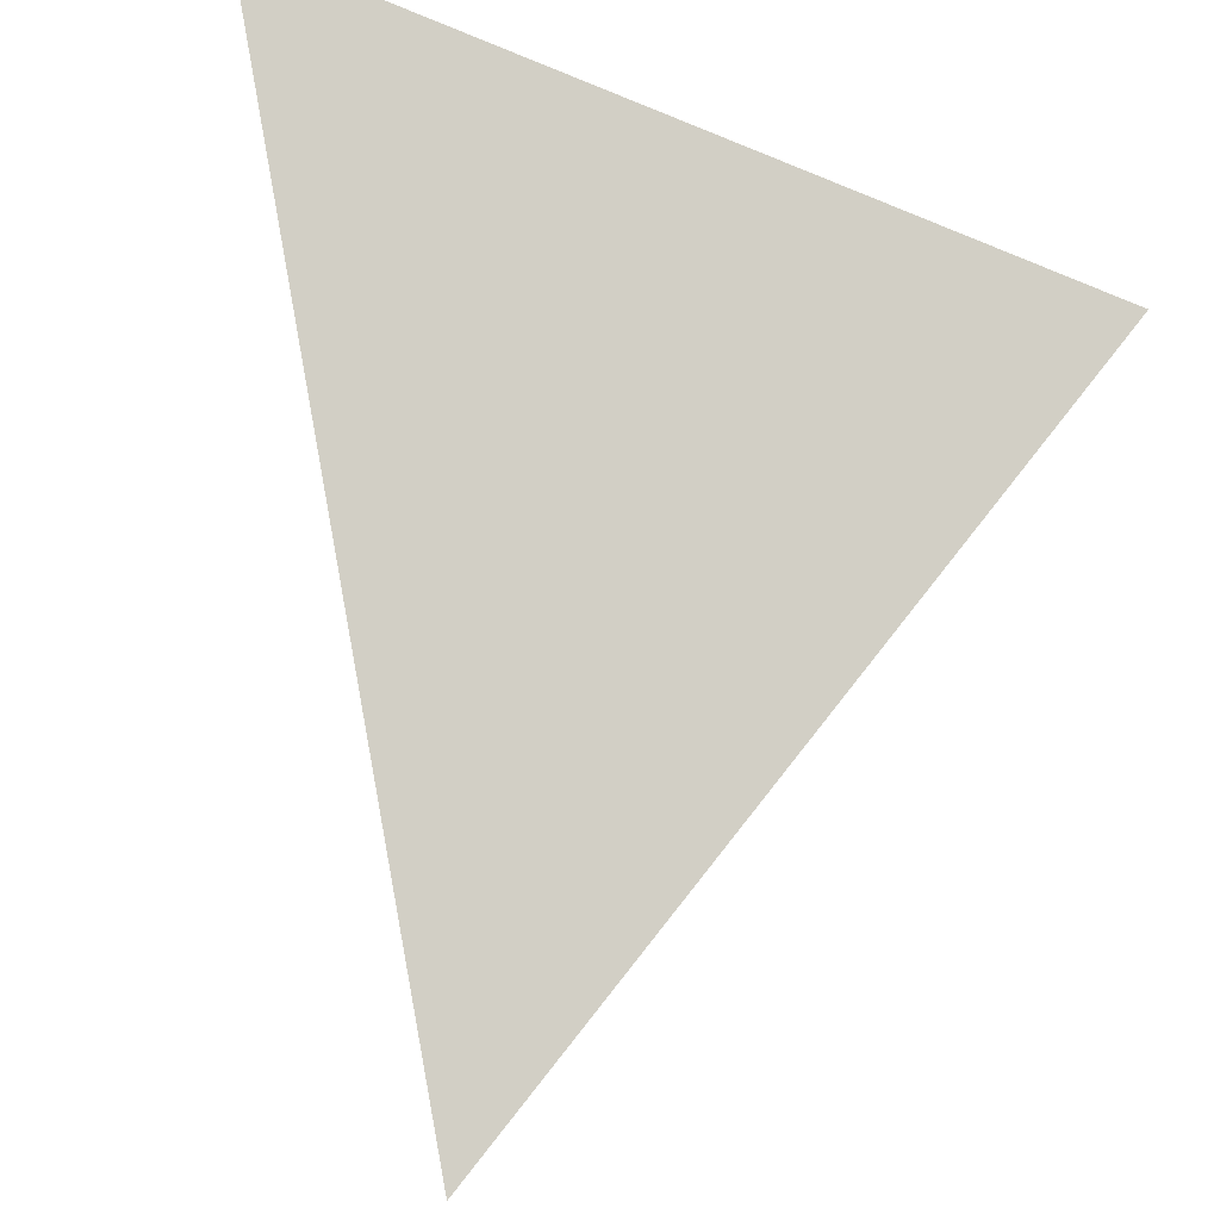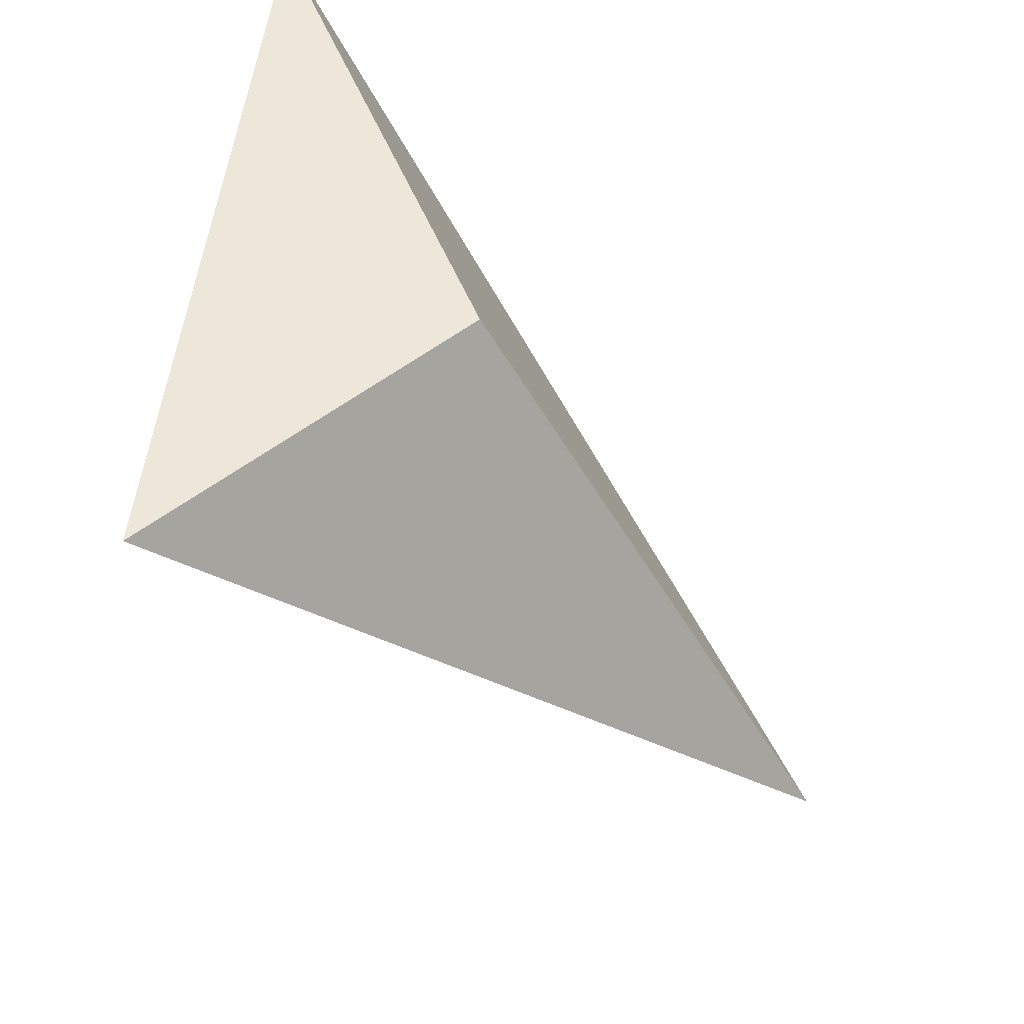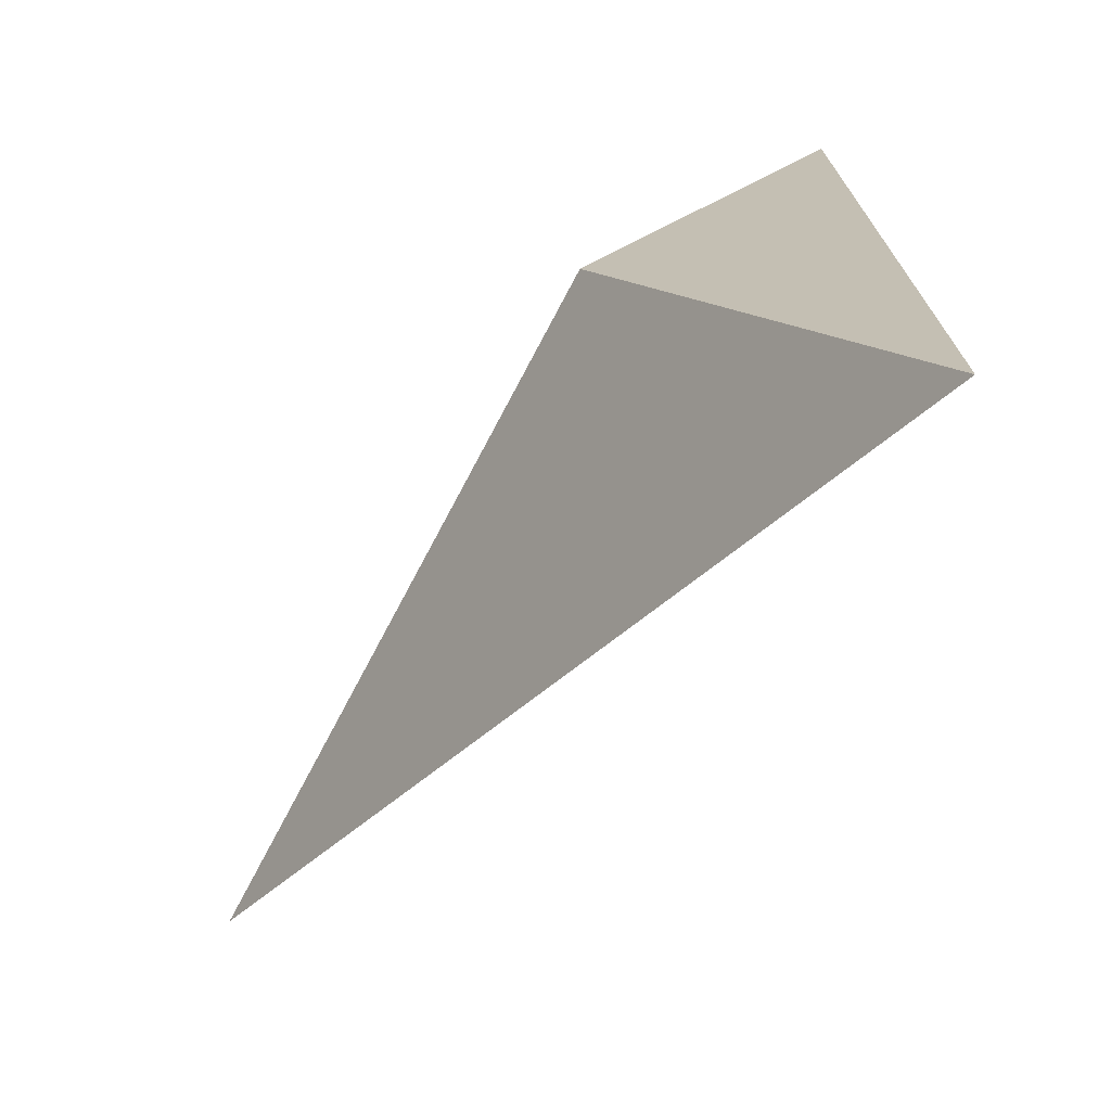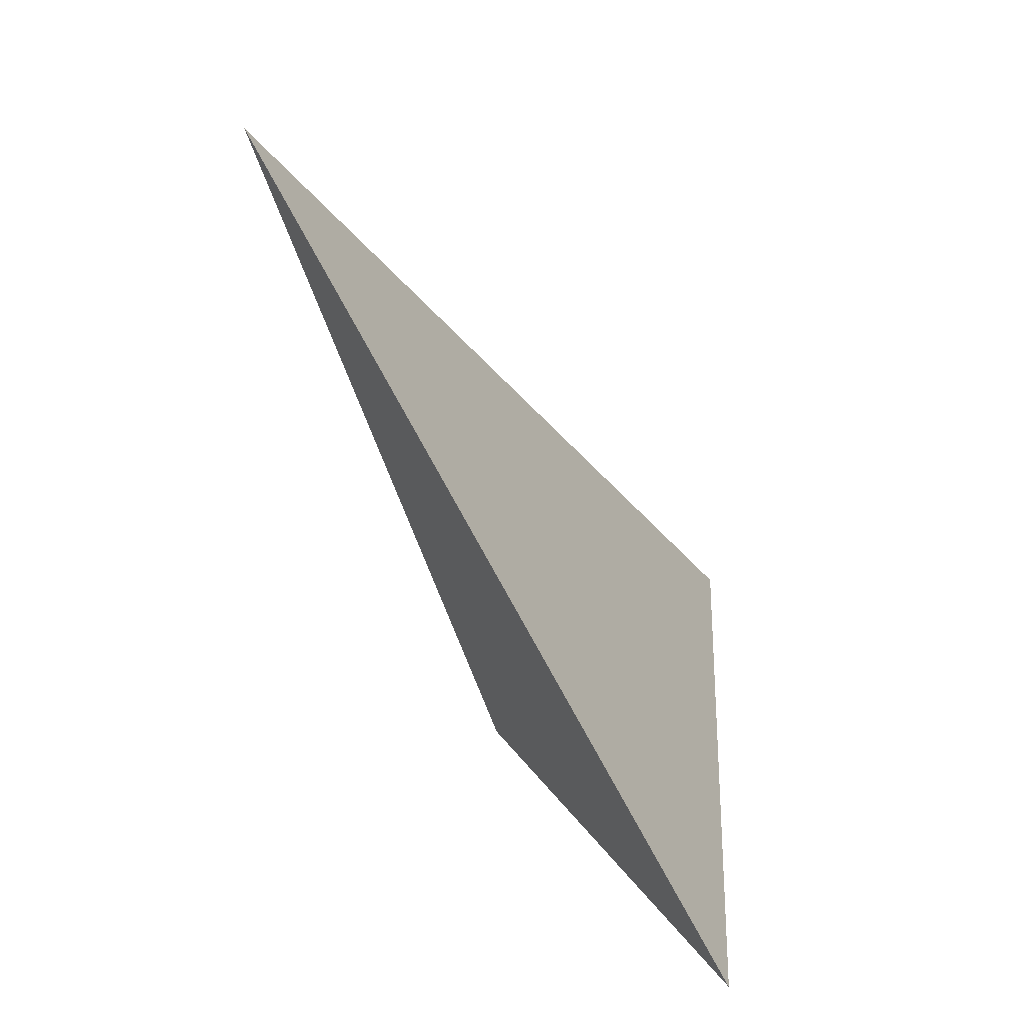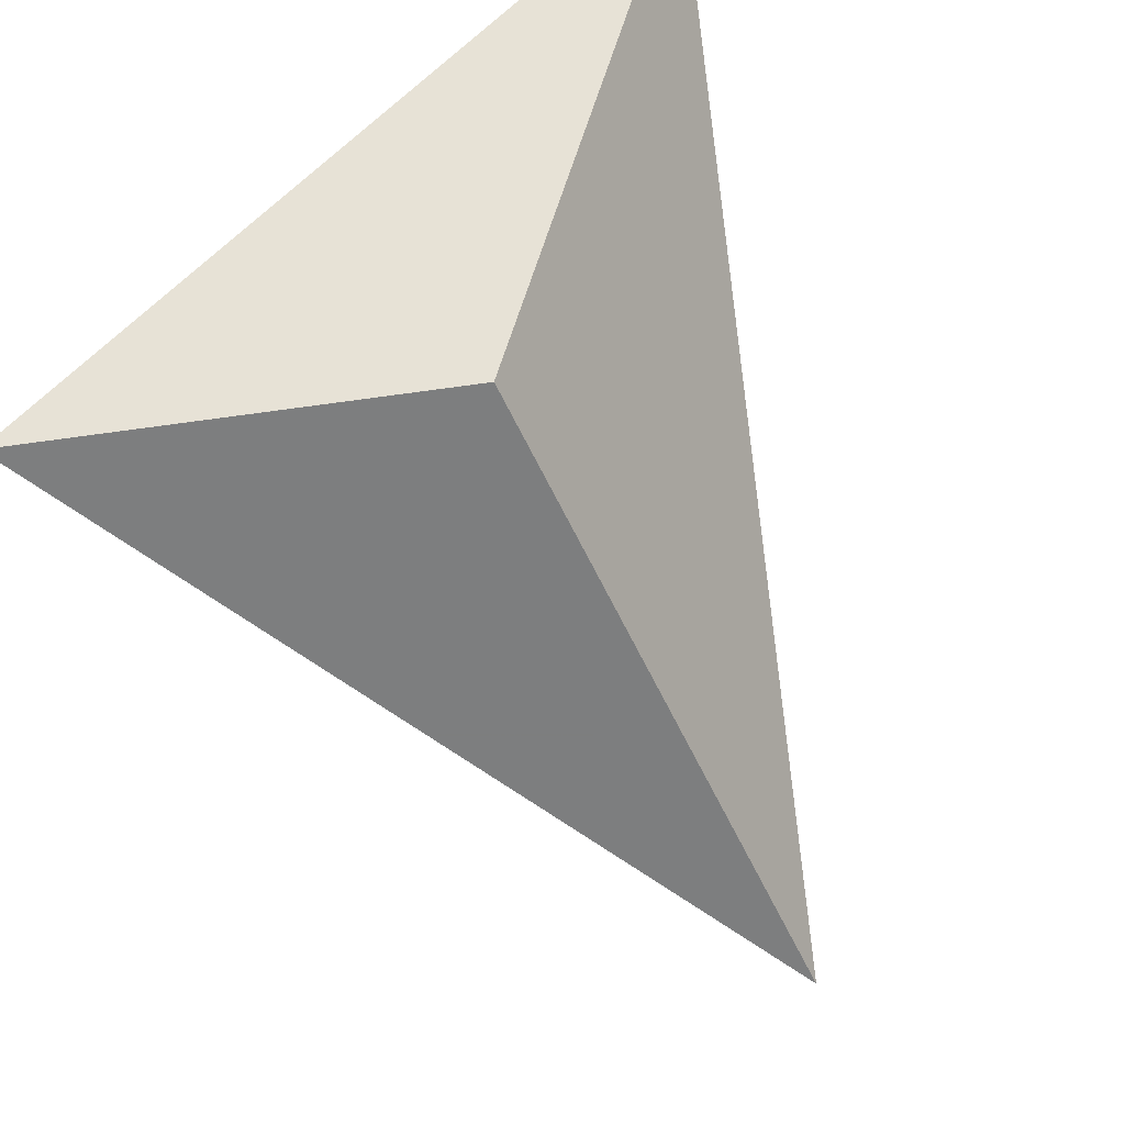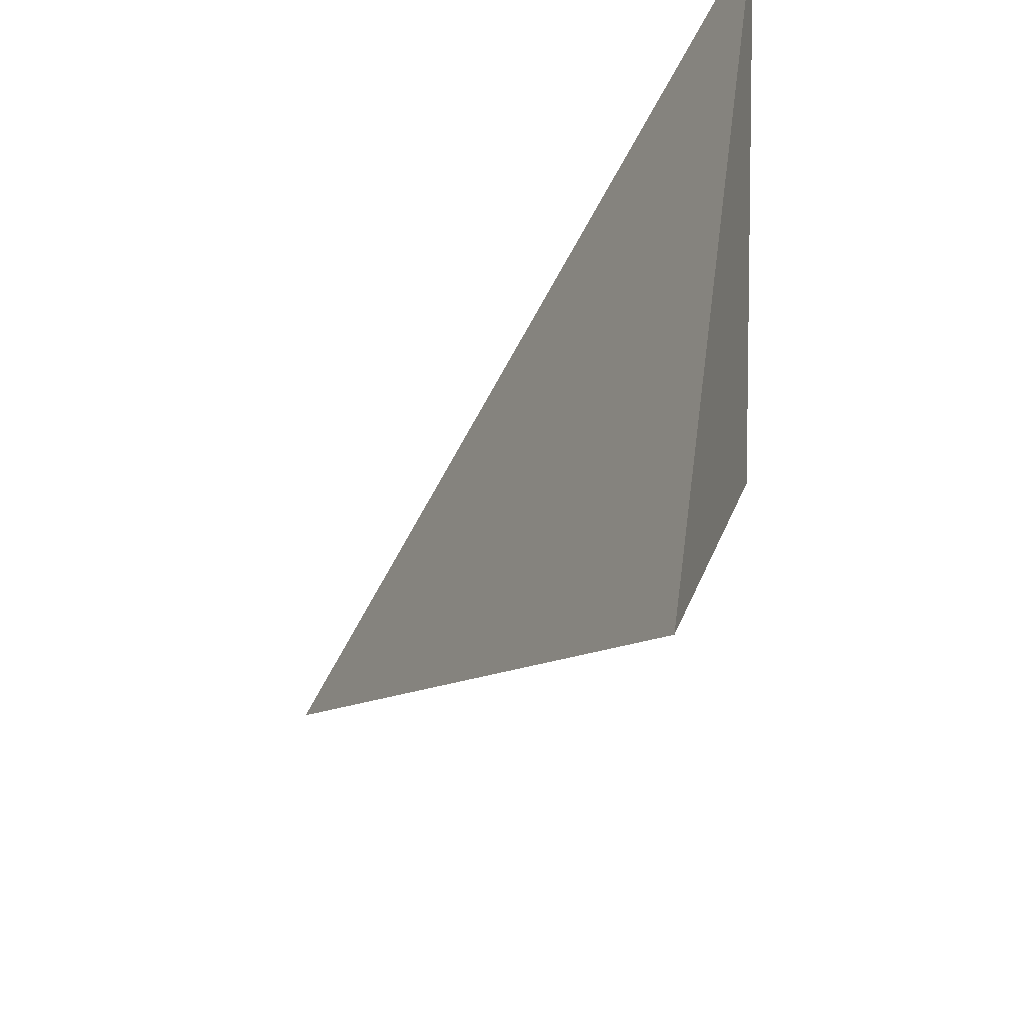
<metadata>
{"format":"obj","ext":"obj","renderer":"f3d","projection":"perspective","resolution":1024,"background":"white","views":[{"elev":-48.5,"azim":-105.0,"up":"+Z"},{"elev":36.6,"azim":10.2,"up":"+Z"},{"elev":29.2,"azim":-177.7,"up":"+Z"},{"elev":-52.8,"azim":172.0,"up":"+Y"},{"elev":49.9,"azim":49.2,"up":"+Z"},{"elev":-41.1,"azim":-69.2,"up":"+Y"}]}
</metadata>
<code>
v 1.342 1.508 0.4195
v 1.187 1.268 0.4068
v 1.143 1.827 0.5048
v 1.567 1.582 -0.01579
f 2 1 3
f 3 1 4
f 4 1 2
f 4 2 3

</code>
